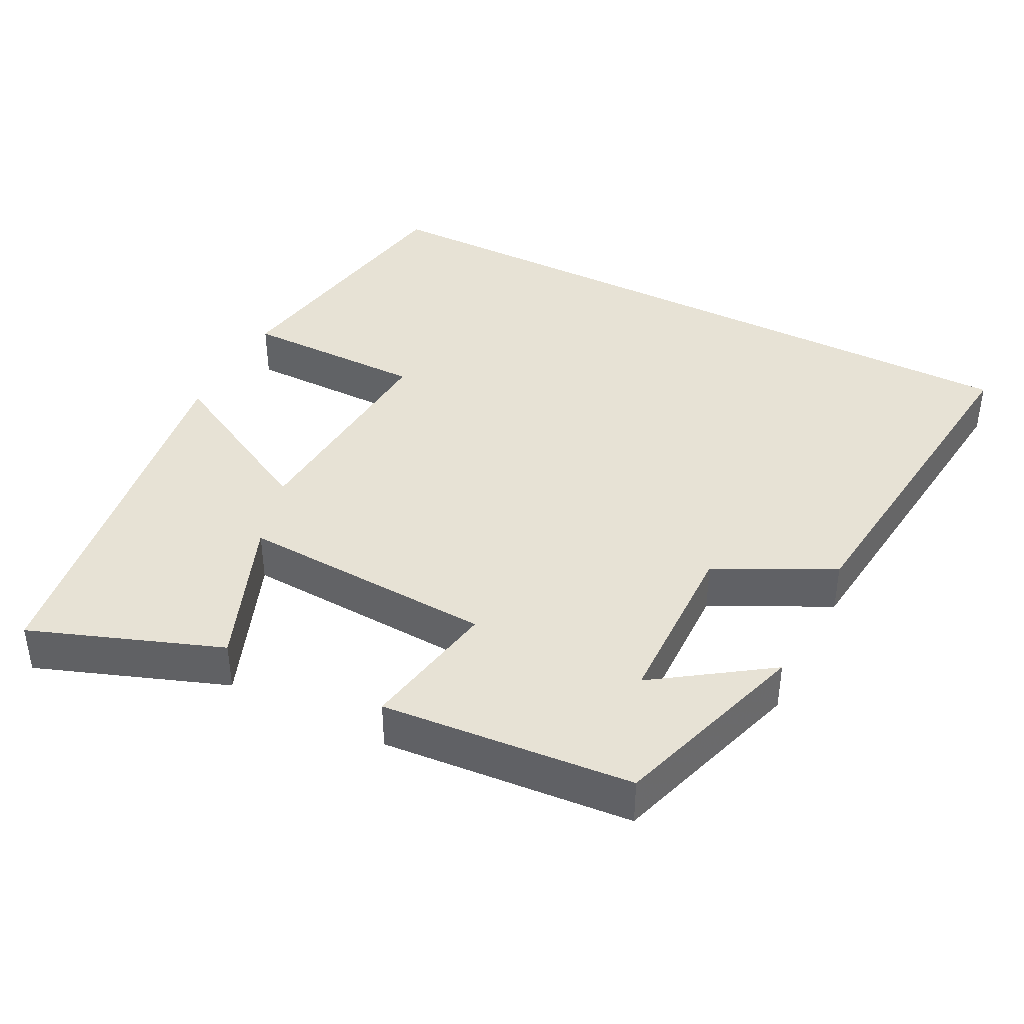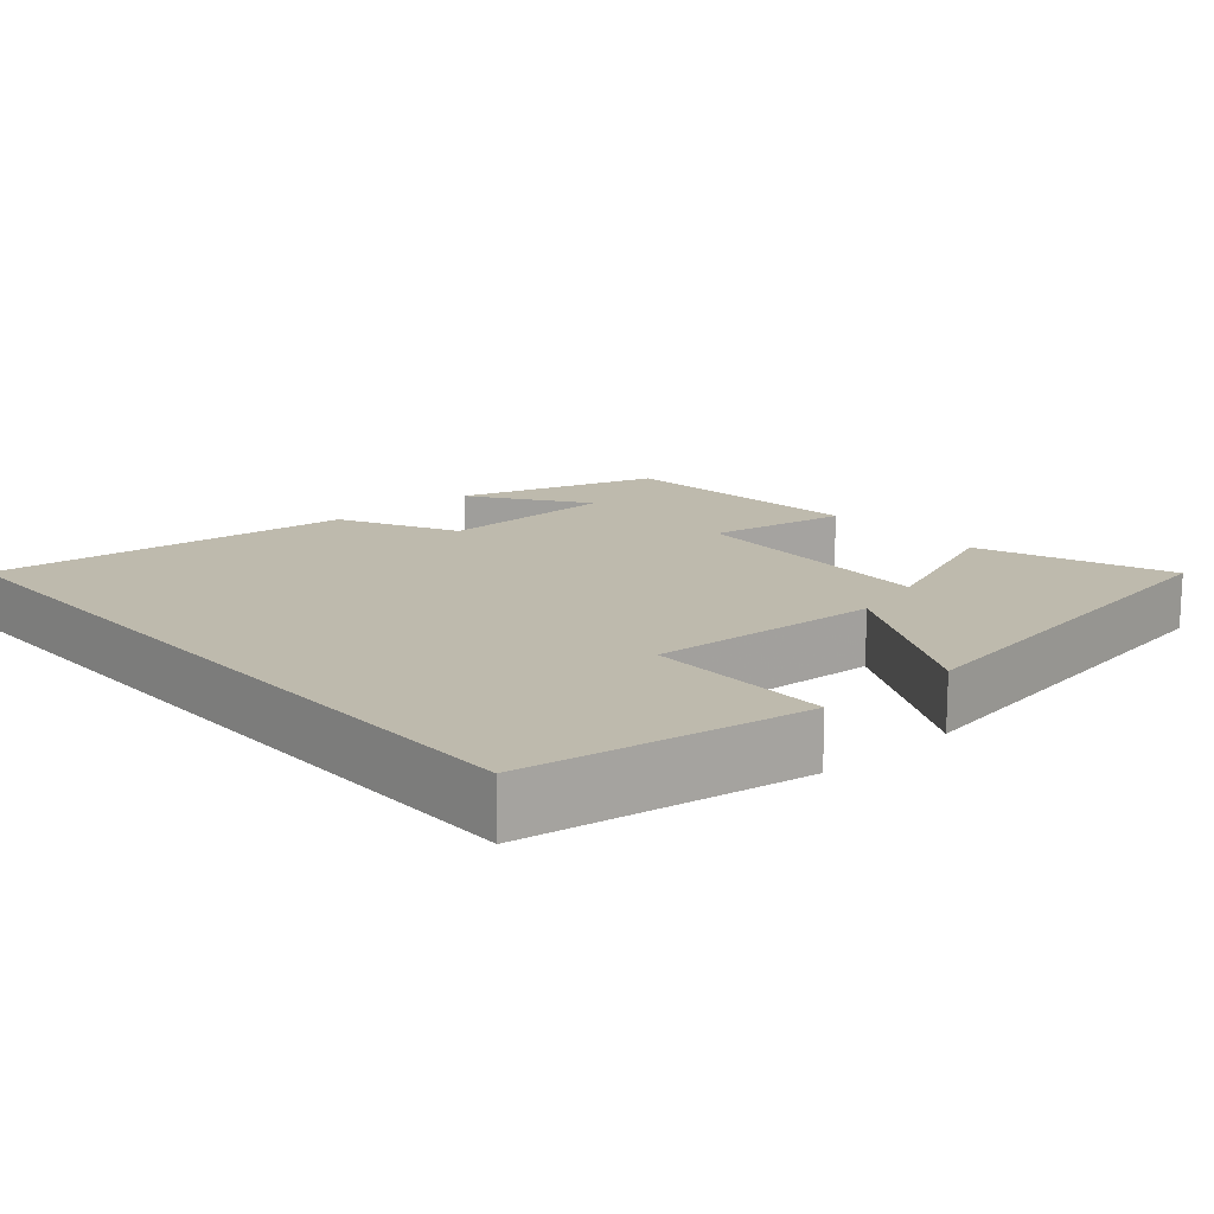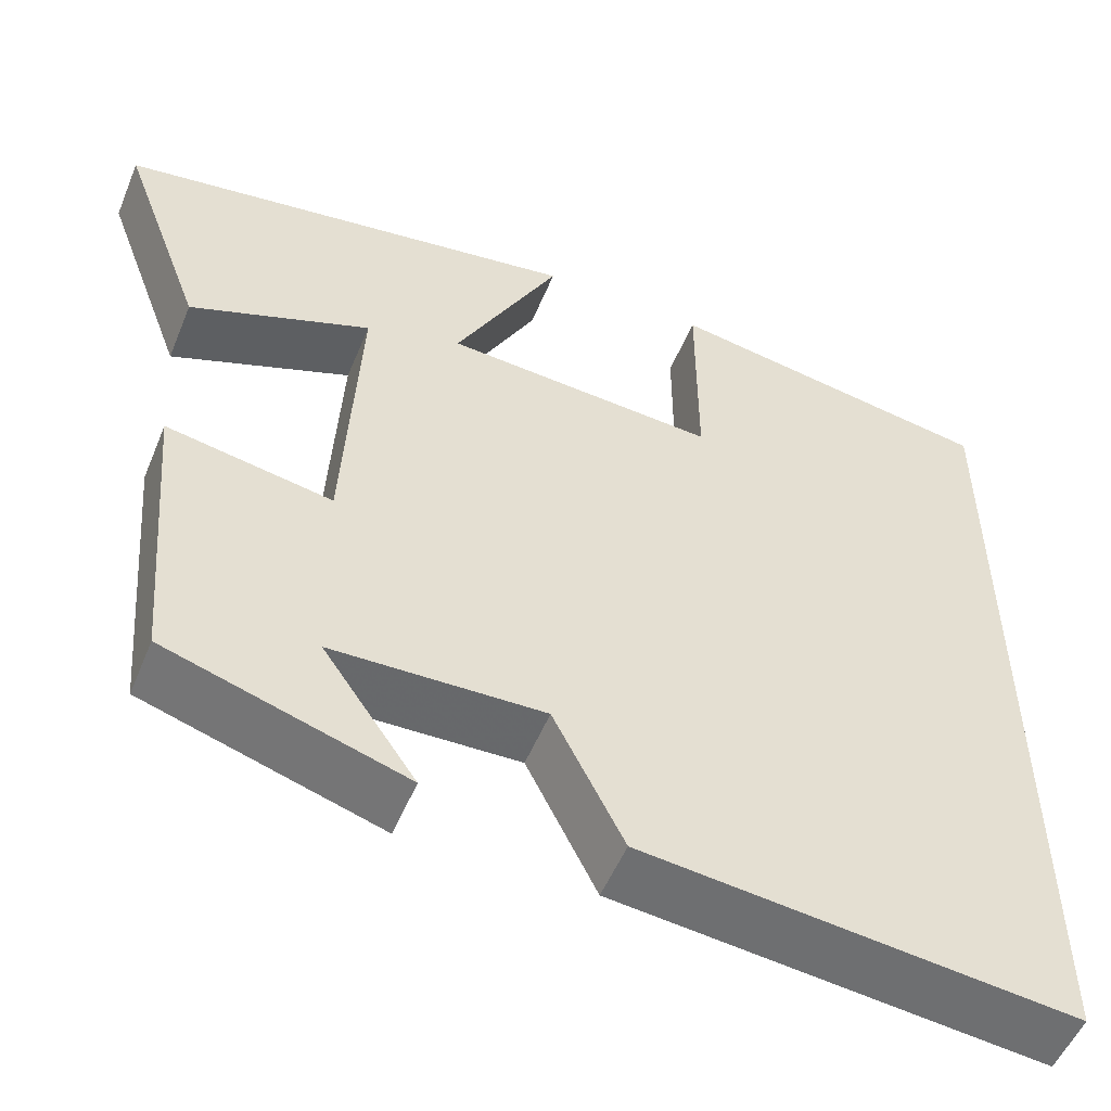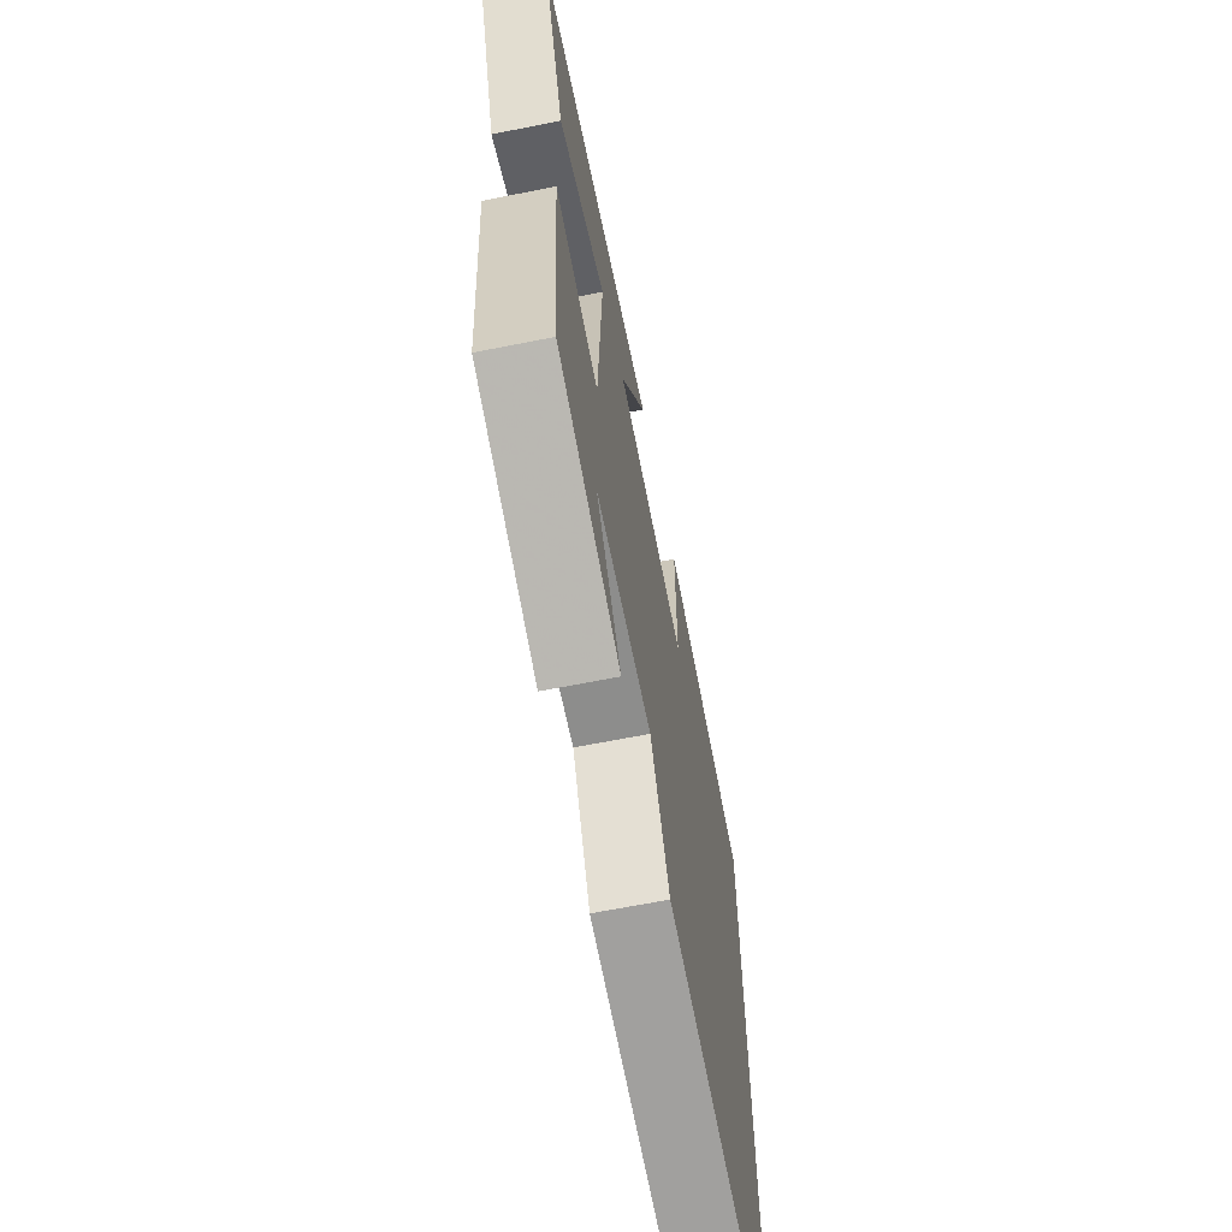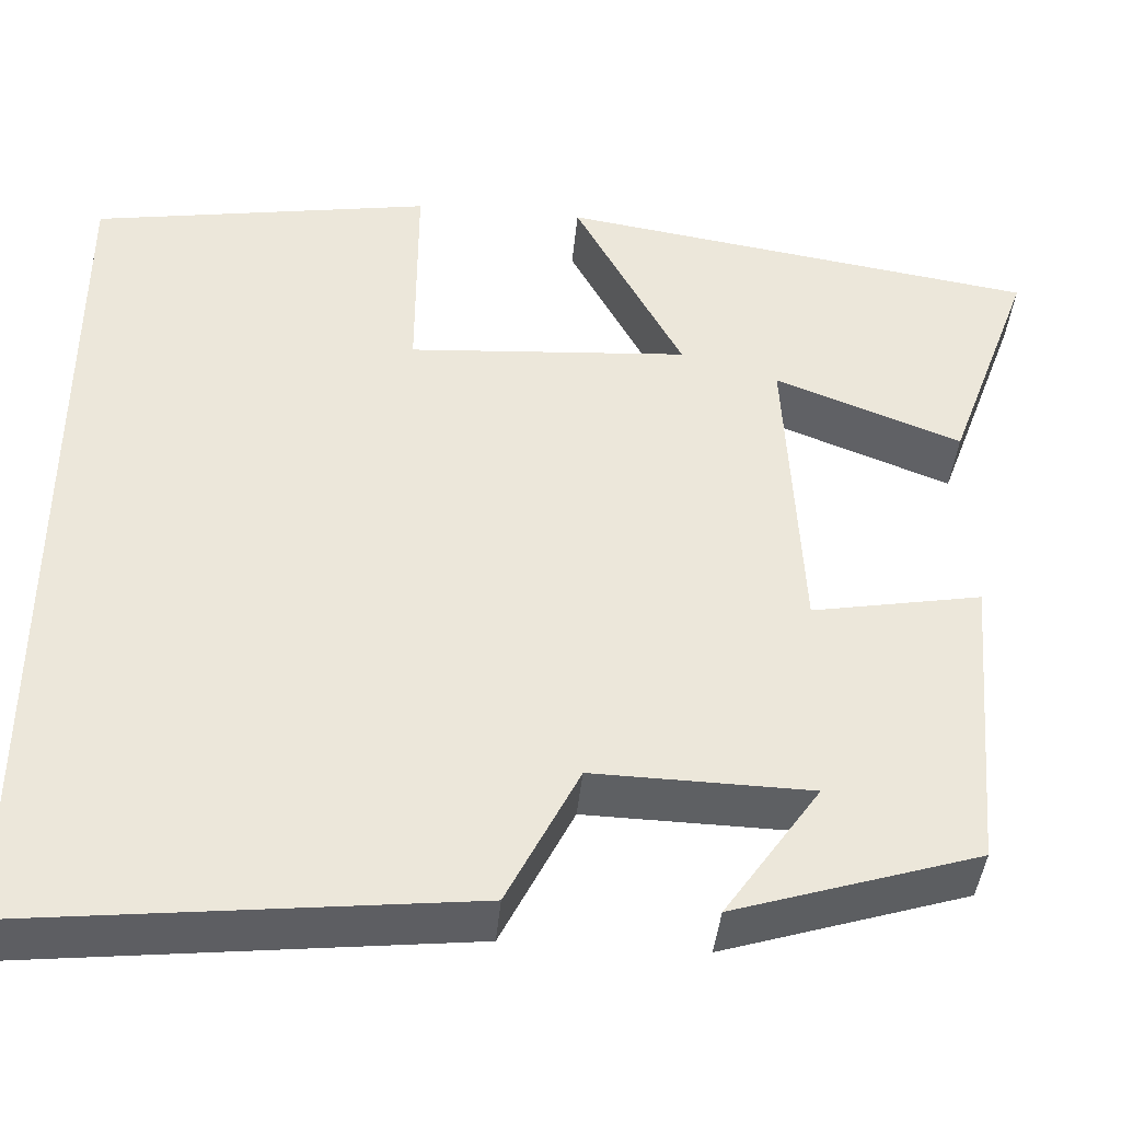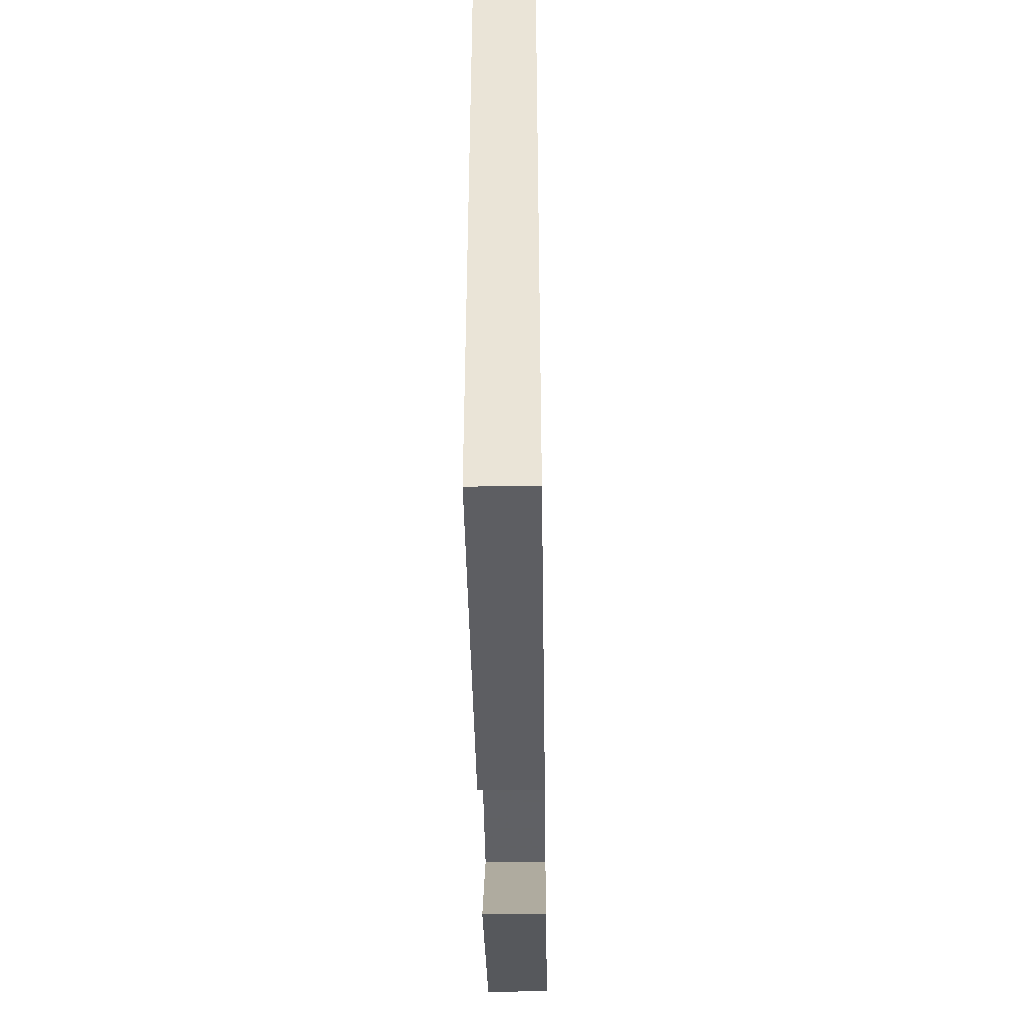
<metadata>
{"format":"obj","ext":"obj","renderer":"f3d","projection":"perspective","resolution":1024,"background":"white","views":[{"elev":40.3,"azim":117.2,"up":"+Y"},{"elev":15.4,"azim":-41.5,"up":"+Y"},{"elev":-53.0,"azim":157.8,"up":"+Z"},{"elev":-65.9,"azim":101.3,"up":"+Z"},{"elev":-41.8,"azim":-5.3,"up":"+Z"},{"elev":-45.6,"azim":-89.1,"up":"+Z"}]}
</metadata>
<code>
v 0.595 0.07 0.419
v 0.5 0.07 0.161
v 0.294 0.07 0.241
v 0.312 0.07 -0.107
v 0.5 0.07 -0.073
v 0.471 0.07 -0.415
v 0.201 0.07 -0.5
v 0.307 0.07 -0.347
v 0.067 0.07 -0.341
v -0.013 0.07 -0.5
v -0.5 0.07 -0.553
v -0.5 0.07 0.437
v -0.125 0.07 0.5
v -0.125 0.07 0.251
v 0.185 0.07 0.273
v 0.065 0.07 0.5
v 0.595 0 0.419
v 0.5 0 0.161
v 0.294 0 0.241
v 0.312 0 -0.107
v 0.5 0 -0.073
v 0.471 0 -0.415
v 0.201 0 -0.5
v 0.307 0 -0.347
v 0.067 0 -0.341
v -0.013 0 -0.5
v -0.5 0 -0.553
v -0.5 0 0.437
v -0.125 0 0.5
v -0.125 0 0.251
v 0.185 0 0.273
v 0.065 0 0.5
f 15 16 1
f 11 12 13 14
f 9 10 11 14
f 8 9 14 15
f 5 6 7 8
f 4 5 8
f 3 4 8 15
f 1 2 3
f 1 3 15
f 17 32 31
f 30 29 28 27
f 30 27 26 25
f 31 30 25 24
f 24 23 22 21
f 24 21 20
f 31 24 20 19
f 19 18 17
f 31 19 17
f 1 17 18 2
f 2 18 19 3
f 3 19 20 4
f 4 20 21 5
f 5 21 22 6
f 6 22 23 7
f 7 23 24 8
f 8 24 25 9
f 9 25 26 10
f 10 26 27 11
f 11 27 28 12
f 12 28 29 13
f 13 29 30 14
f 14 30 31 15
f 15 31 32 16
f 16 32 17 1

</code>
